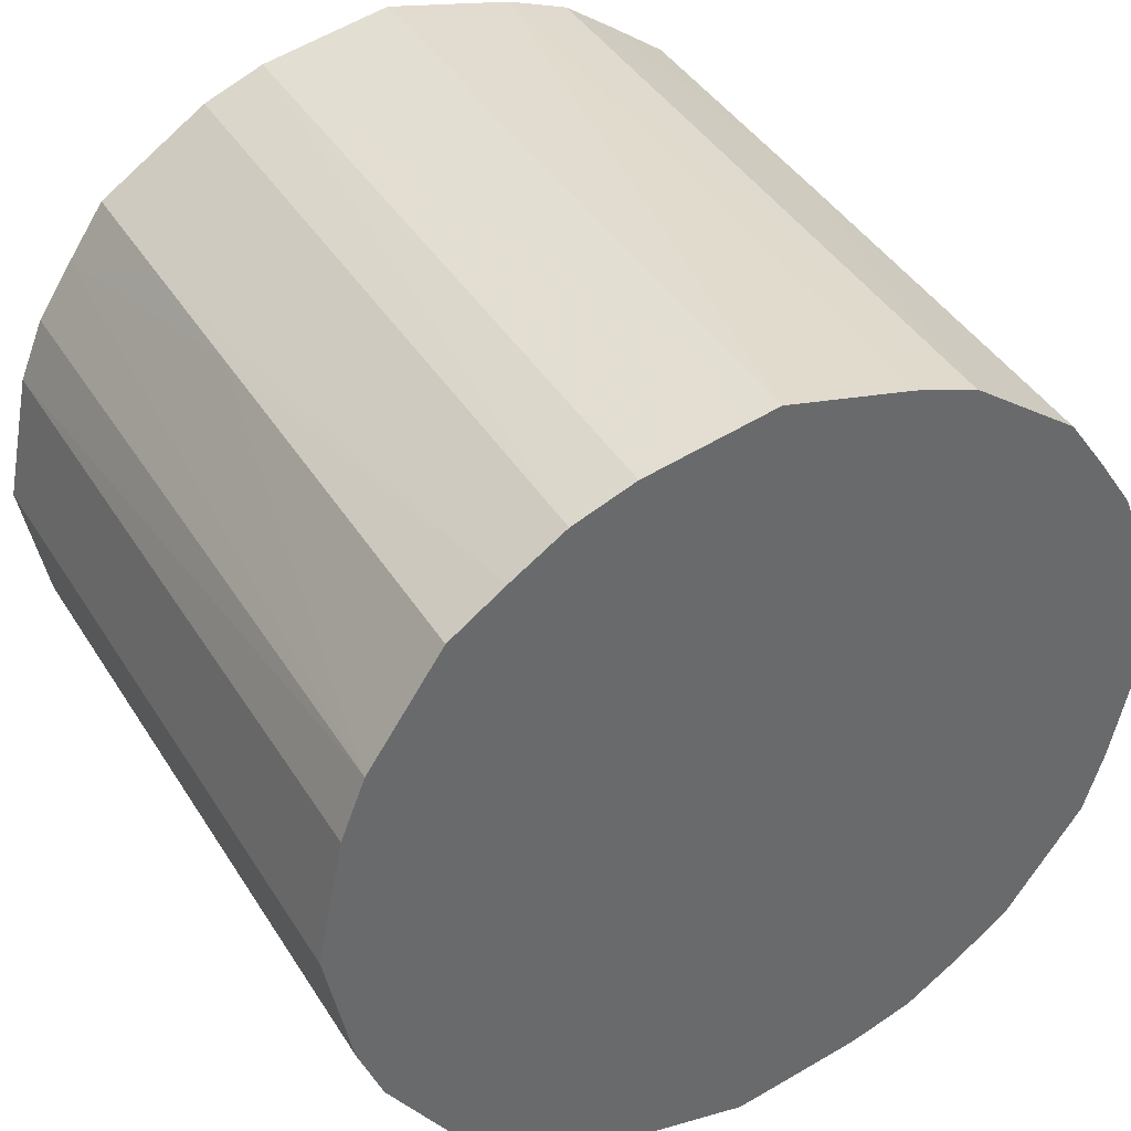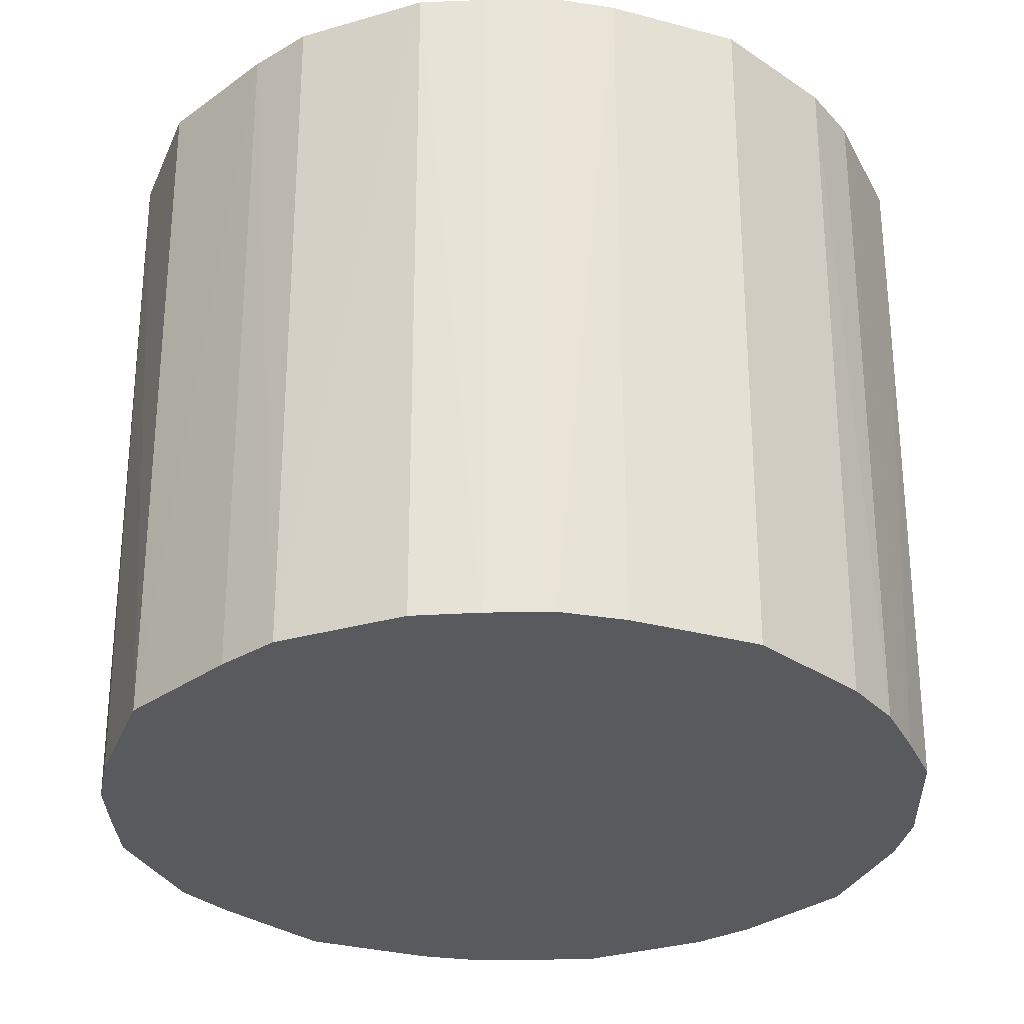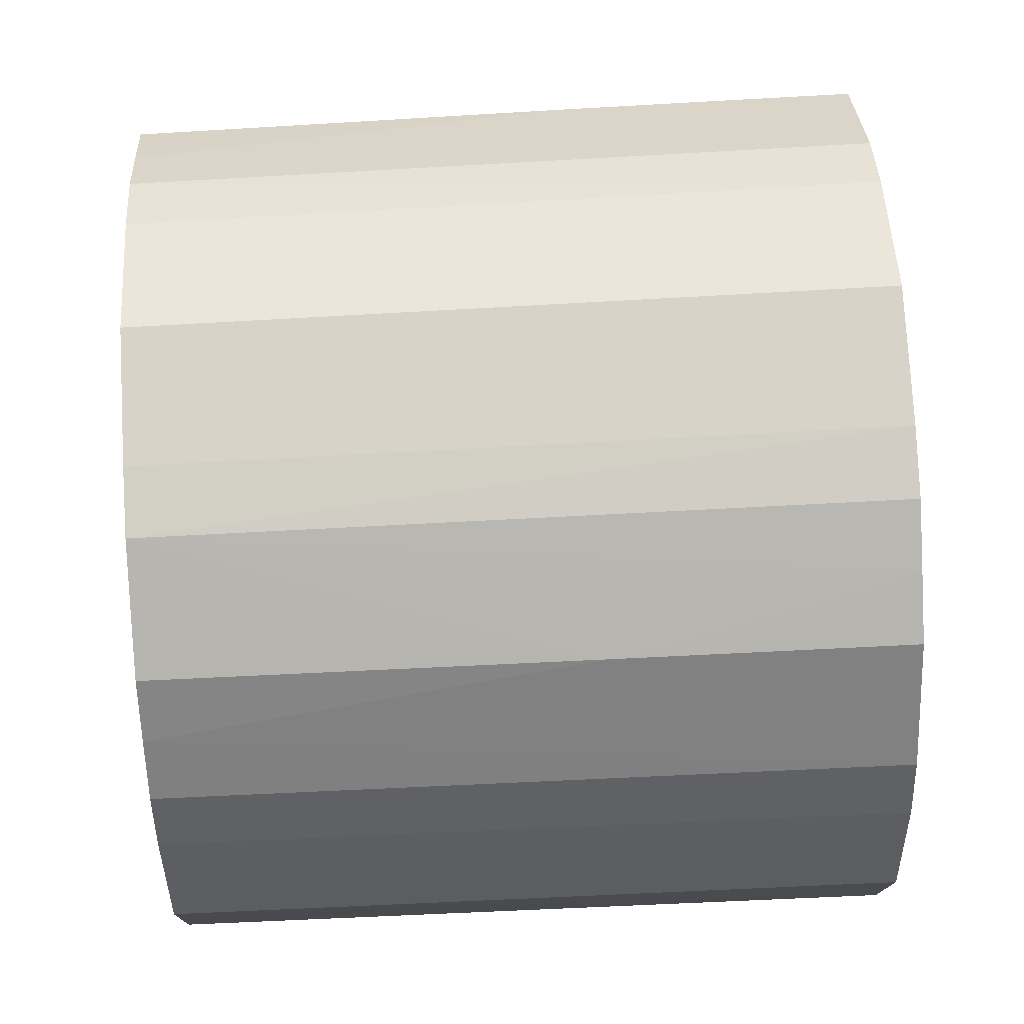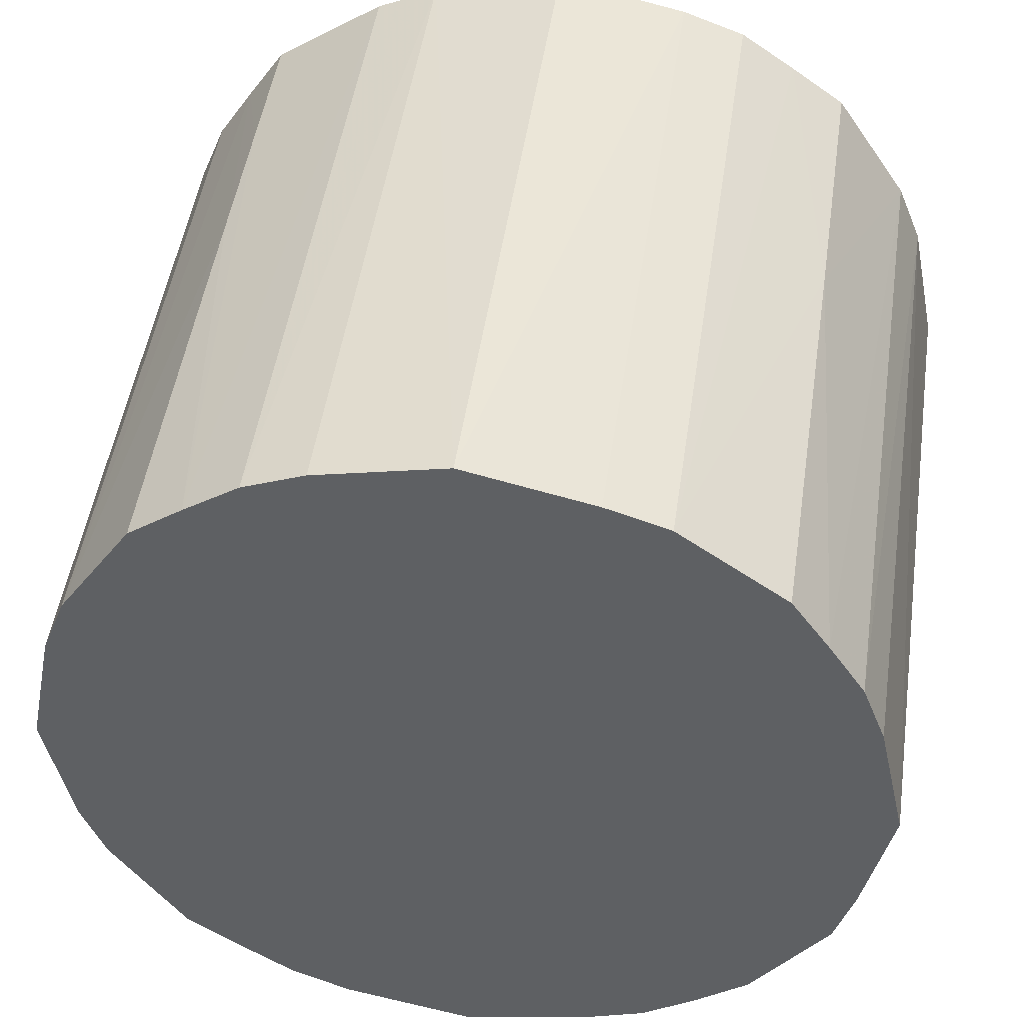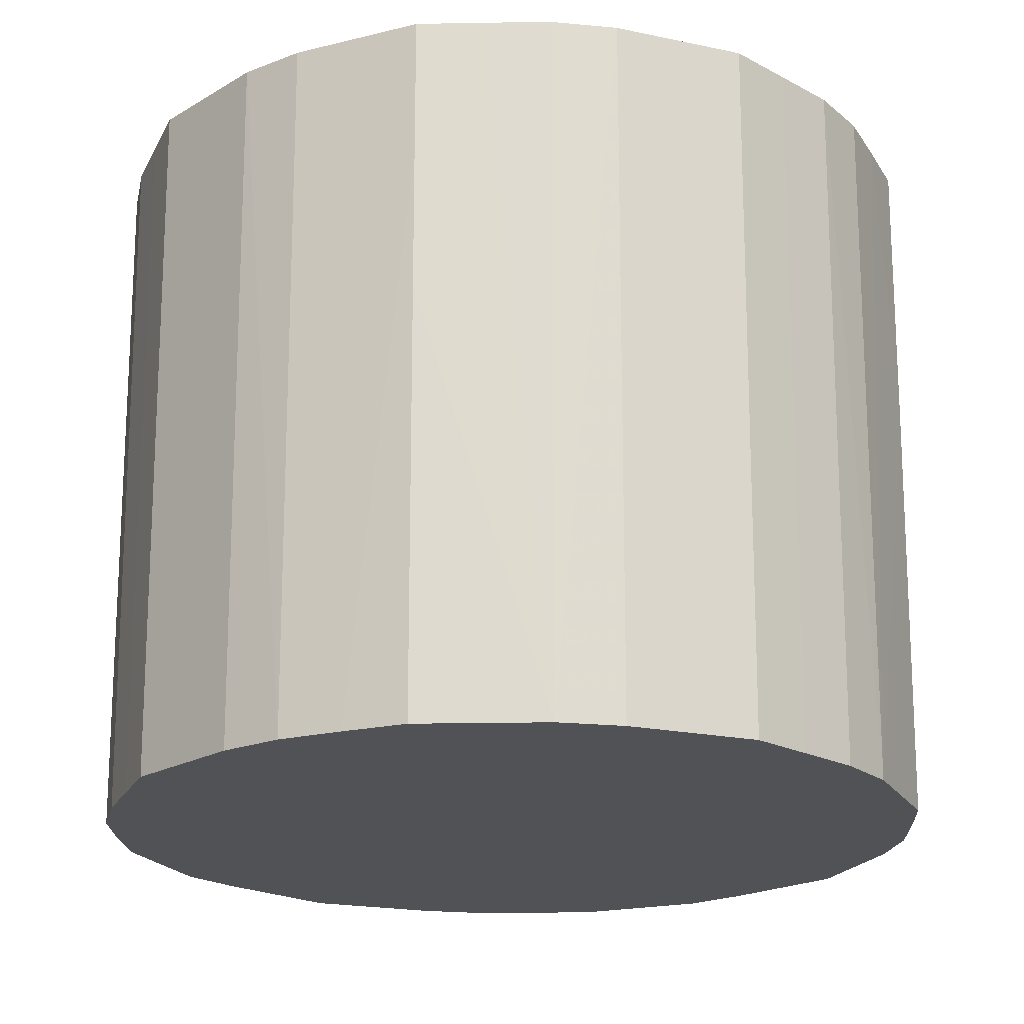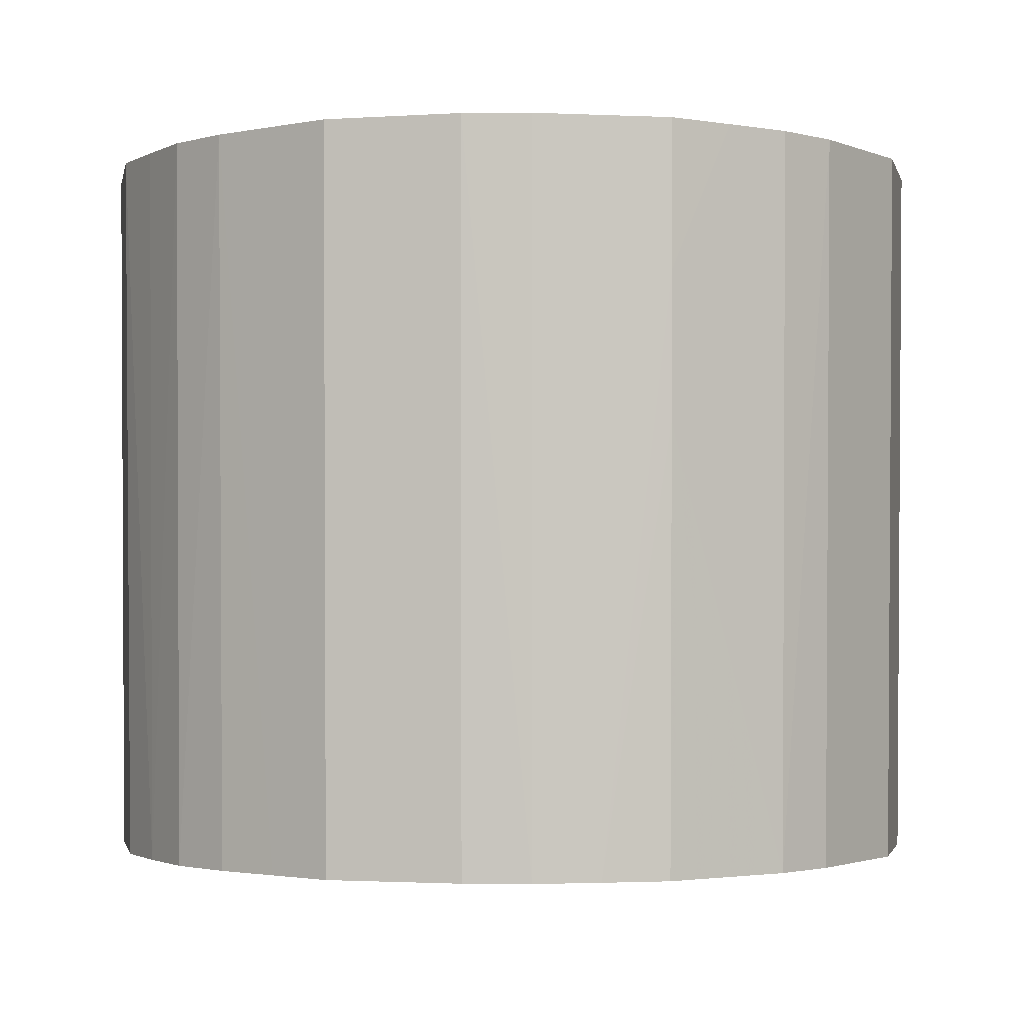
<metadata>
{"format":"obj","ext":"obj","renderer":"f3d","projection":"perspective","resolution":1024,"background":"white","views":[{"elev":39.5,"azim":151.7,"up":"+Y"},{"elev":-31.4,"azim":-32.3,"up":"+Z"},{"elev":63.8,"azim":-93.2,"up":"+Y"},{"elev":46.1,"azim":-172.0,"up":"+Y"},{"elev":-20.8,"azim":57.7,"up":"+Z"},{"elev":-1.9,"azim":24.4,"up":"+Z"}]}
</metadata>
<code>
v 0.03671 -1.3e-05 -0.02516
v 0.03557 0.005619 -0.02516
v 0.03445 0.01117 -0.02516
v 0.03236 0.01647 -0.02516
v 0.02915 0.02116 -0.02516
v 0.02592 0.02589 -0.02516
v 0.02123 0.02919 -0.02516
v 0.01649 0.03232 -0.02516
v 0.01119 0.03438 -0.02516
v 1.658e-05 0.03669 -0.02516
v -0.01108 0.03415 -0.02516
v -0.01649 0.03238 -0.02516
v -0.02579 0.02579 -0.02516
v -0.02909 0.02113 -0.02516
v -0.03222 0.01641 -0.02516
v -0.03427 0.01113 -0.02516
v -0.03676 -1.3e-05 -0.02516
v -0.03549 -0.005637 -0.02516
v -0.03426 -0.01115 -0.02516
v -0.03256 -0.01661 -0.02516
v -0.0292 -0.02124 -0.02516
v -0.02584 -0.02587 -0.02516
v -0.0213 -0.02935 -0.02516
v -0.01654 -0.03252 -0.02516
v -0.01115 -0.03438 -0.02516
v -0.005609 -0.03553 -0.02516
v 1.658e-05 -0.03667 -0.02516
v 0.0112 -0.03444 -0.02516
v 0.01648 -0.03232 -0.02516
v 0.02122 -0.0292 -0.02516
v 0.0259 -0.0259 -0.02516
v 0.02914 -0.02117 -0.02516
v 0.03234 -0.01648 -0.02516
v 0.03445 -0.0112 -0.02516
v 0.03557 -0.005644 -0.02516
v -0.02605 0.02605 -0.0002671
v 0.02625 0.02622 0.01218
v -0.02618 0.02618 0.01218
v 0.02622 -0.02622 0.01218
v 0.02634 0.02631 0.02462
v 0.02632 -0.02632 0.02462
v 0.03741 -1.3e-05 0.03707
v 0.03626 0.005727 0.03707
v 0.03511 0.01139 0.03707
v 0.03289 0.01674 0.03707
v 0.0297 0.02156 0.03707
v 0.02641 0.02638 0.03707
v 0.01676 0.03284 0.03707
v 0.01141 0.03505 0.03707
v 0.005754 0.03621 0.03707
v 1.658e-05 0.03739 0.03707
v -0.01135 0.03496 0.03707
v -0.01681 0.03302 0.03707
v -0.0216 0.02974 0.03707
v -0.02635 0.02636 0.03707
v -0.03285 0.01673 0.03707
v -0.03505 0.01138 0.03707
v -0.03617 0.005719 0.03707
v -0.03736 -1.3e-05 0.03707
v -0.0349 -0.01136 0.03707
v -0.03309 -0.01688 0.03707
v -0.02635 -0.02638 0.03707
v -0.0216 -0.02977 0.03707
v -0.0168 -0.03302 0.03707
v -0.01136 -0.03502 0.03707
v -0.005712 -0.03618 0.03707
v 1.658e-05 -0.03734 0.03707
v 0.01142 -0.03511 0.03707
v 0.01674 -0.03284 0.03707
v 0.02639 -0.02639 0.03707
v 0.02968 -0.02156 0.03707
v 0.03287 -0.01675 0.03707
v 0.03511 -0.01142 0.03707
v 0.03625 -0.005752 0.03707
f 51 61 62
f 58 61 51
f 59 61 58
f 60 61 59
f 27 13 28
f 28 68 27
f 27 68 67
f 54 38 55
f 54 55 51
f 51 53 54
f 54 53 12
f 12 38 54
f 12 13 36
f 36 38 12
f 64 65 51
f 51 55 56
f 55 38 56
f 43 3 44
f 49 10 51
f 47 48 49
f 49 44 47
f 49 43 44
f 42 43 49
f 49 74 42
f 73 74 49
f 49 72 73
f 49 69 70
f 68 69 49
f 49 67 68
f 10 49 9
f 12 10 9
f 12 53 52
f 52 53 51
f 51 10 52
f 11 10 12
f 12 52 11
f 11 52 10
f 73 72 33
f 19 13 20
f 20 60 19
f 61 60 20
f 20 62 61
f 17 60 59
f 13 17 15
f 15 17 16
f 62 23 63
f 23 64 63
f 51 62 63
f 63 64 51
f 57 58 51
f 51 56 57
f 16 17 57
f 57 15 16
f 56 15 57
f 59 58 57
f 57 17 59
f 47 44 45
f 40 48 47
f 71 49 70
f 72 49 71
f 71 33 72
f 51 65 50
f 50 49 51
f 67 49 66
f 66 50 65
f 49 50 66
f 27 67 66
f 1 43 42
f 31 13 12
f 26 13 27
f 26 25 13
f 27 66 26
f 65 25 26
f 26 66 65
f 24 23 13
f 13 25 24
f 24 64 23
f 65 64 24
f 24 25 65
f 13 23 22
f 22 23 62
f 19 60 18
f 60 17 18
f 18 13 19
f 18 17 13
f 14 36 13
f 13 15 14
f 38 36 14
f 14 56 38
f 14 15 56
f 47 45 46
f 46 40 47
f 37 40 46
f 44 3 4
f 3 1 4
f 4 45 44
f 4 1 12
f 37 46 4
f 4 46 45
f 12 9 8
f 8 9 49
f 8 49 48
f 73 33 34
f 34 33 12
f 3 43 2
f 2 1 3
f 43 1 2
f 21 20 13
f 13 22 21
f 62 20 21
f 21 22 62
f 39 32 33
f 31 32 39
f 70 69 41
f 41 71 70
f 33 71 41
f 41 39 33
f 5 6 37
f 37 4 5
f 7 6 12
f 12 8 7
f 37 6 7
f 7 40 37
f 48 40 7
f 7 8 48
f 35 74 73
f 73 34 35
f 42 74 35
f 35 1 42
f 31 39 30
f 39 41 30
f 13 31 30
f 30 41 69
f 29 28 13
f 13 30 29
f 68 28 29
f 29 30 69
f 29 69 68
f 32 31 12
f 12 33 32
f 5 4 12
f 12 6 5
f 35 34 12
f 12 1 35

</code>
